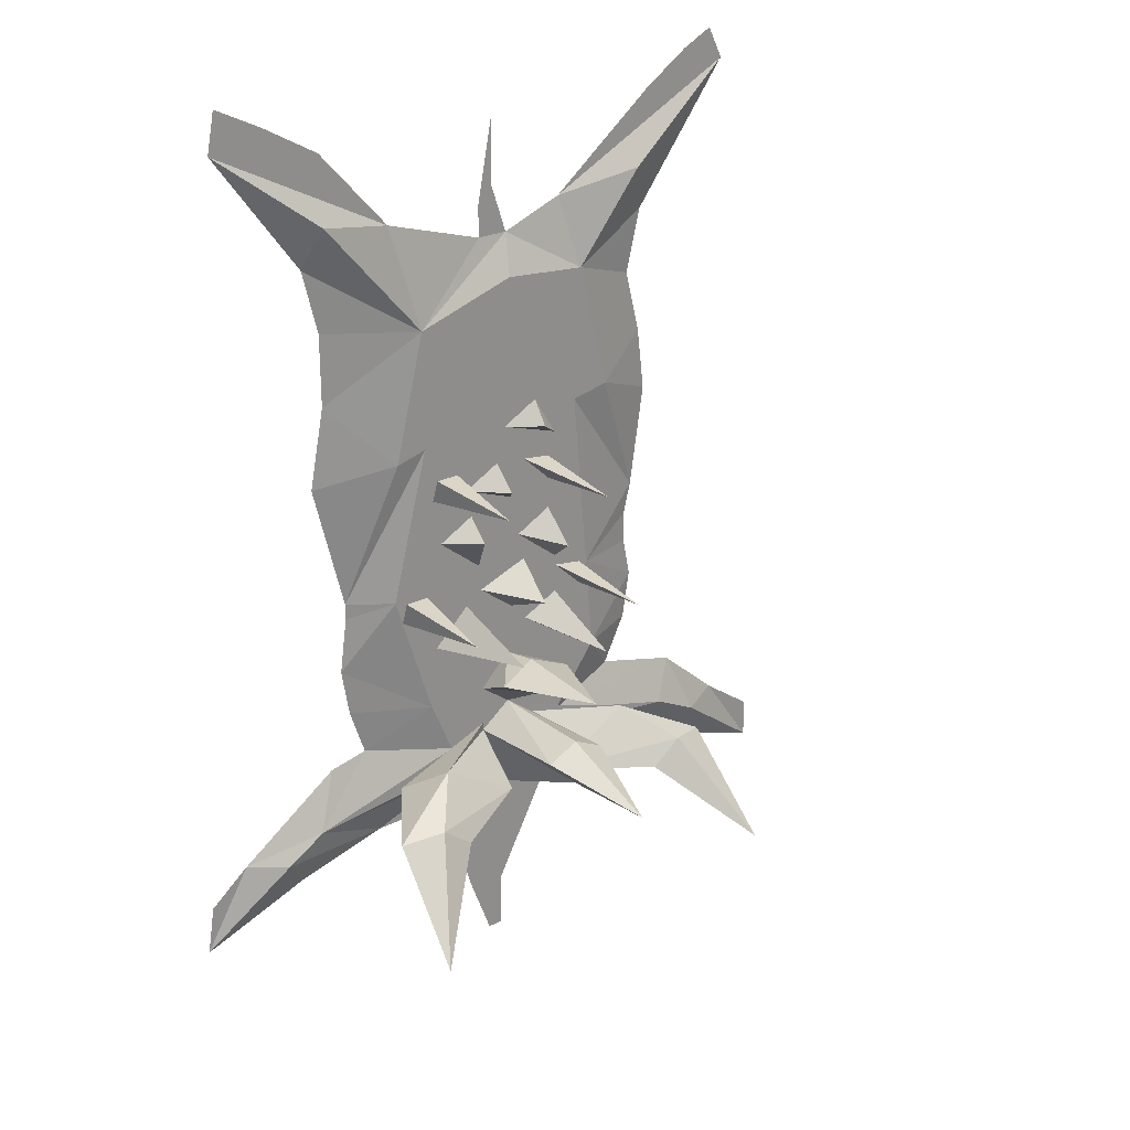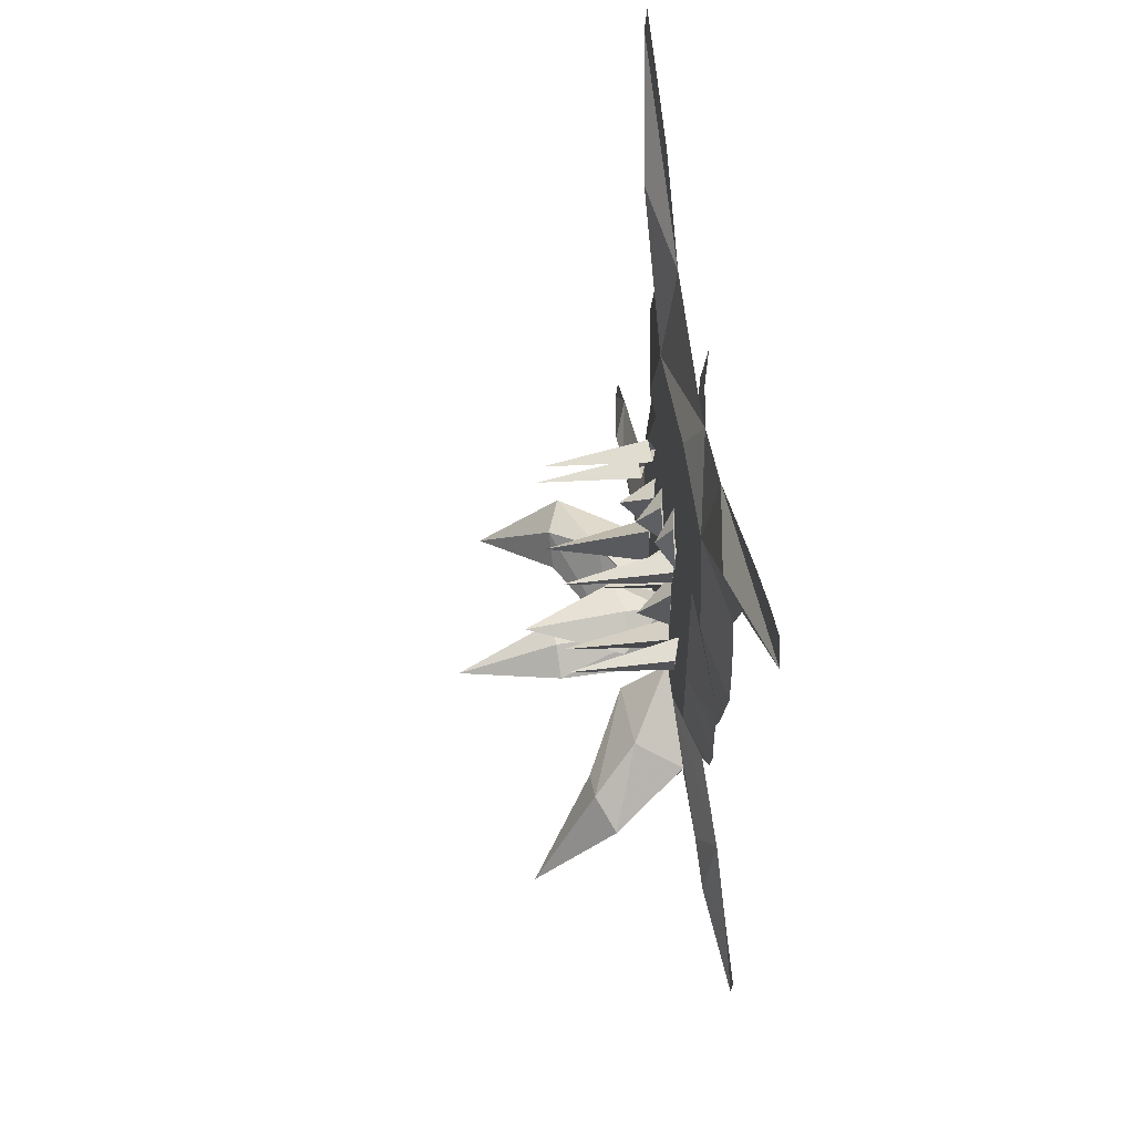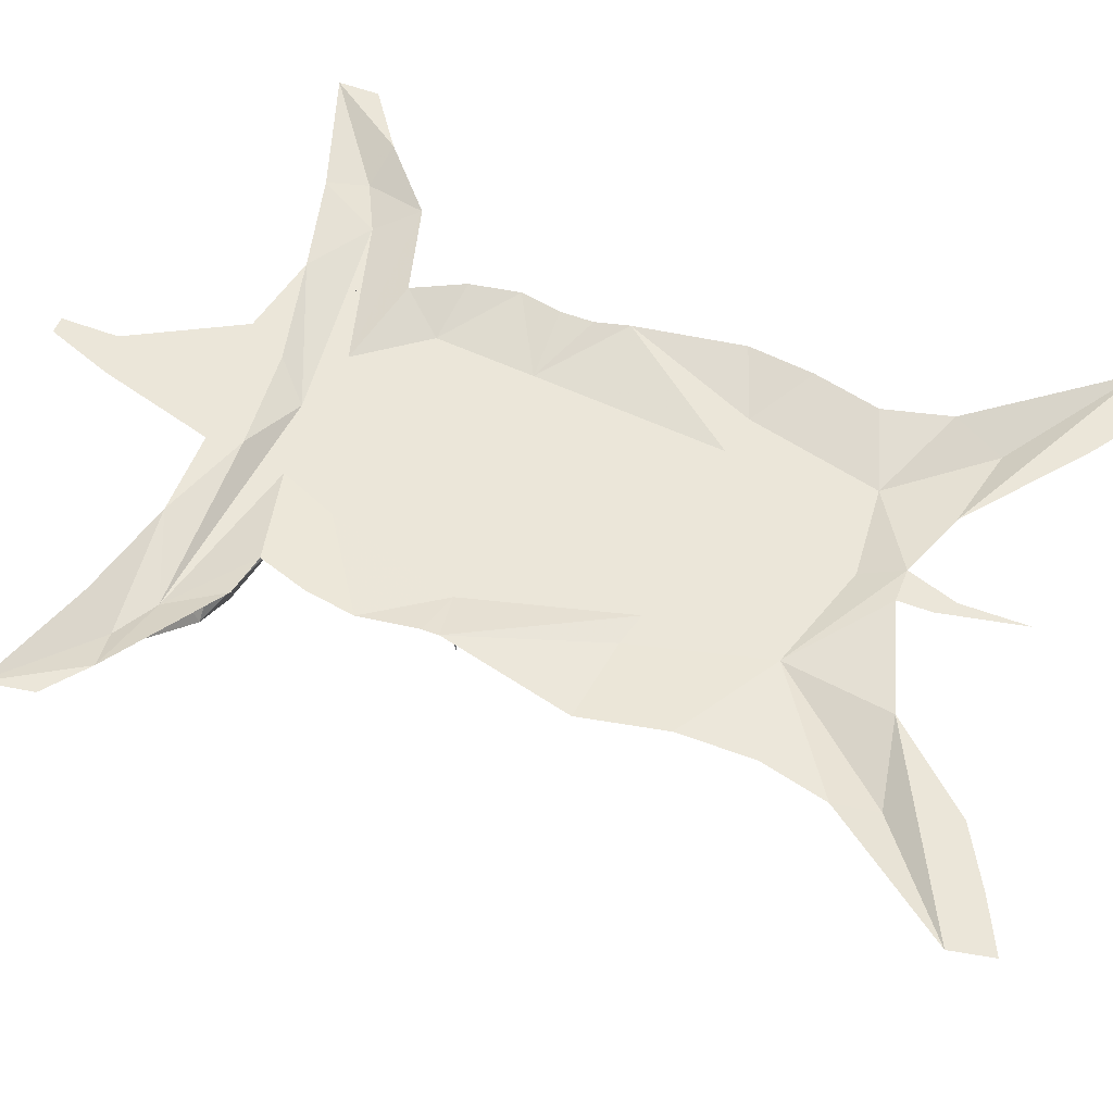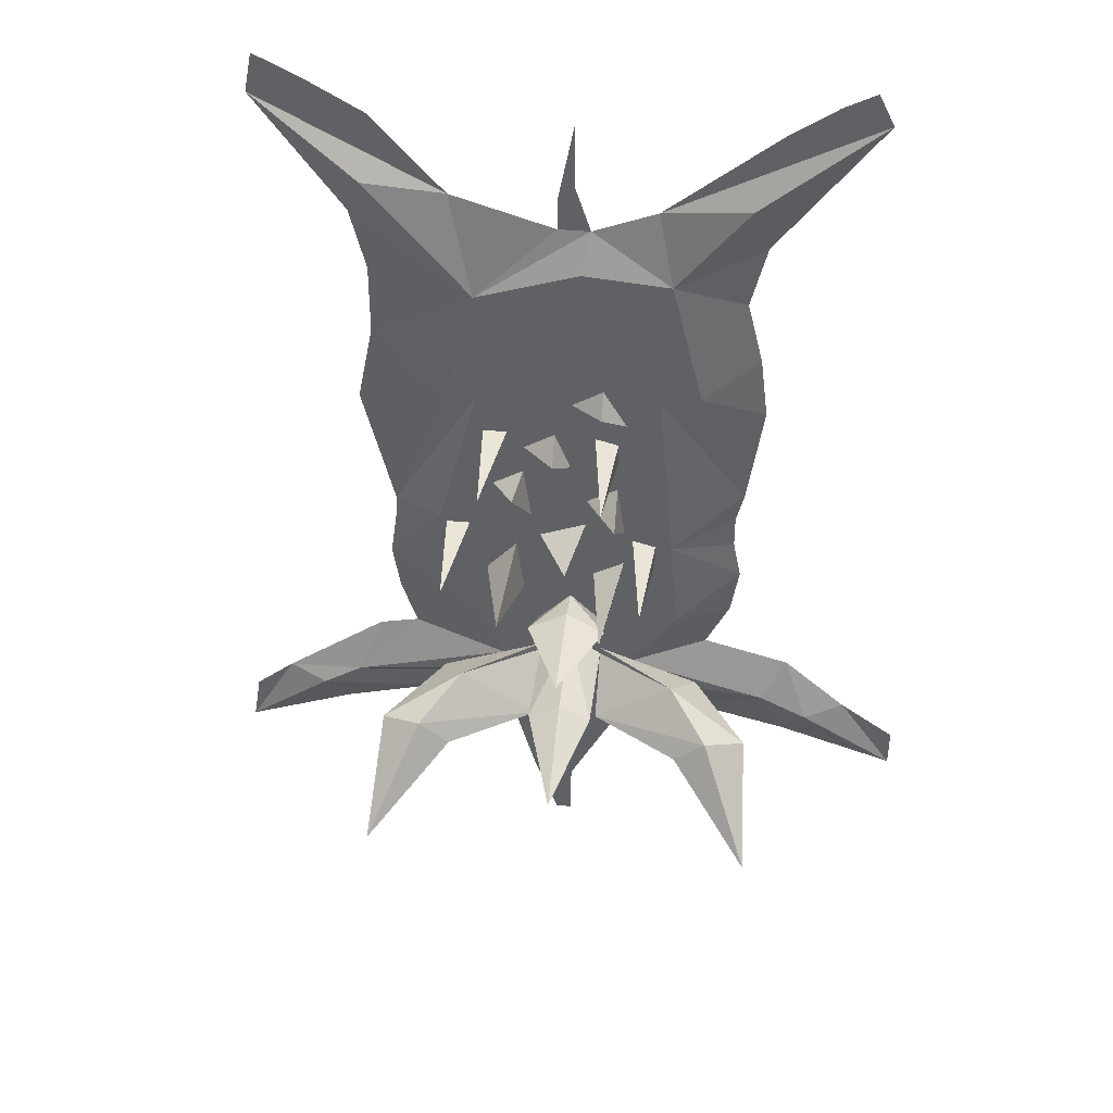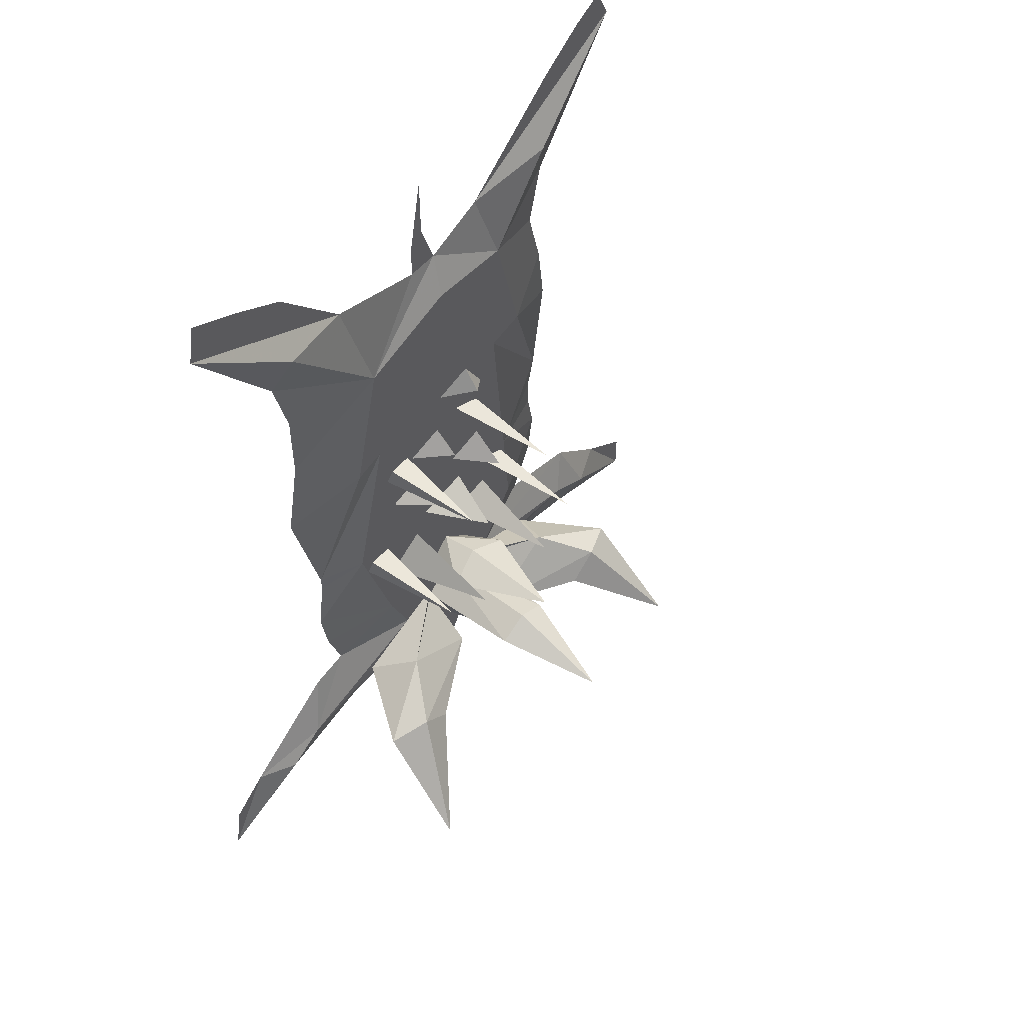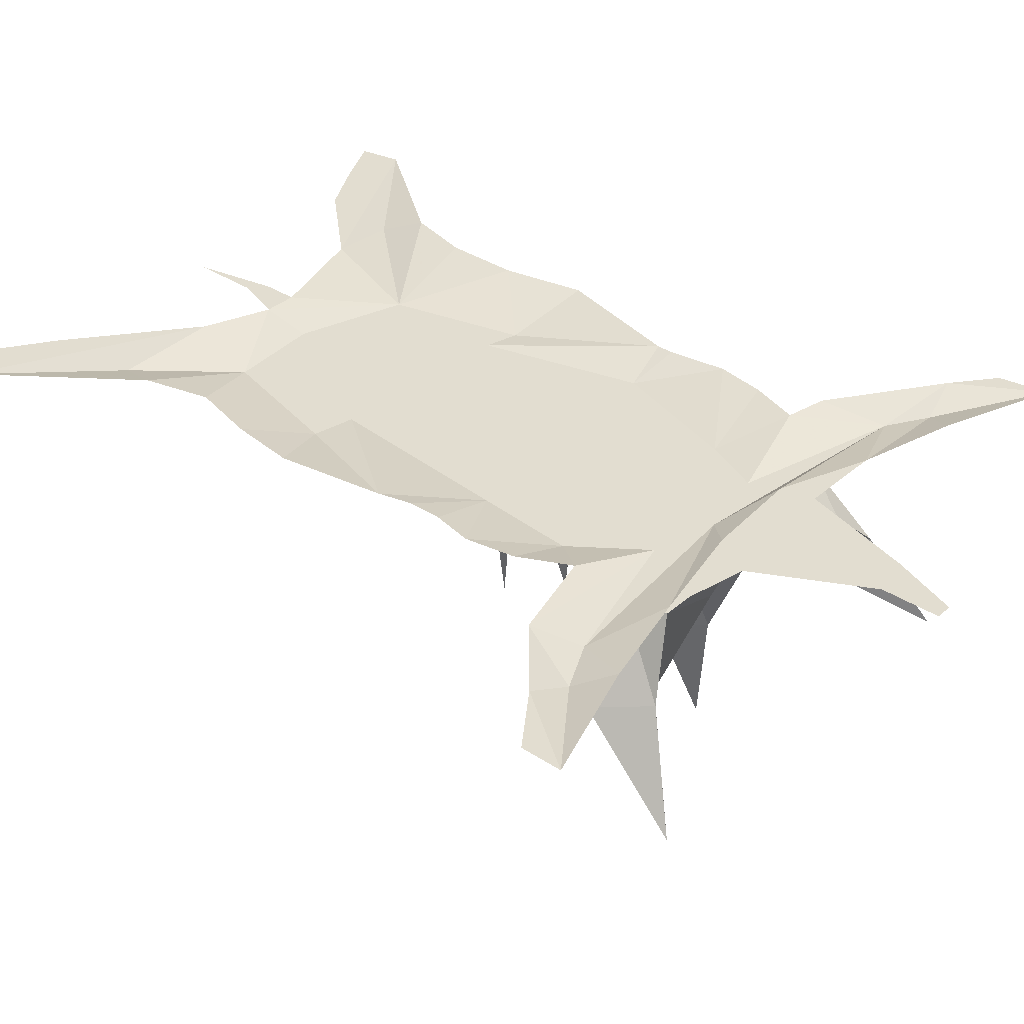
<metadata>
{"format":"obj","ext":"obj","renderer":"f3d","projection":"perspective","resolution":1024,"background":"white","views":[{"elev":25.1,"azim":-38.7,"up":"+Z"},{"elev":66.9,"azim":80.7,"up":"+Z"},{"elev":55.9,"azim":-68.6,"up":"+Y"},{"elev":40.0,"azim":6.3,"up":"+Z"},{"elev":53.5,"azim":-50.9,"up":"+Z"},{"elev":35.3,"azim":131.1,"up":"+Y"}]}
</metadata>
<code>
v -0.02344 -0.07031 -0.1641
v -0.02344 -0.1562 -0.1406
v -0.0625 -0.0625 -0.1484
v -0.05469 -0.01562 -0.1719
v -0.02344 -0.01562 -0.1953
v 0.007812 -0.01562 -0.1719
v 0.01562 -0.0625 -0.1484
v -0.02344 -0.05469 -0.1328
v -0.02344 -0.01562 -0.1406
v -0.1406 -0.1094 -0.2734
v -0.1719 -0.1094 -0.25
v -0.2188 -0.1797 -0.3516
v -0.1797 -0.08594 -0.3047
v -0.1484 -0.05469 -0.2891
v -0.05469 -0.0625 -0.2656
v -0.1328 -0.0625 -0.2188
v -0.2109 -0.09375 -0.2578
v -0.1562 -0.01562 -0.25
v -0.08594 -0.01562 -0.2578
v -0.08594 -0.01562 -0.2891
v -0.0625 -0.01562 -0.2891
v -0.02344 -0.2266 -0.2344
v -0.02344 -0.125 -0.1953
v -0.05469 -0.125 -0.2109
v -0.02344 -0.125 -0.2422
v 0.007812 -0.125 -0.2109
v -0.05469 -0.01562 -0.2188
v -0.02344 -0.01562 -0.2891
v 0.007812 -0.01562 -0.2188
v -0.05469 -0.01562 -0.2109
v 0.09375 -0.1094 -0.2734
v 0.1719 -0.1797 -0.3516
v 0.125 -0.1094 -0.25
v 0.007812 -0.0625 -0.2656
v 0.1016 -0.01562 -0.2891
v 0.1328 -0.08594 -0.3047
v 0.1641 -0.09375 -0.2578
v 0.08594 -0.0625 -0.2188
v 0.007812 -0.01562 -0.2109
v 0.1094 -0.01562 -0.25
v 0.03906 -0.01562 -0.2578
v 0.03906 -0.01562 -0.2891
v 0.01562 -0.01562 -0.2891
v -0.007812 -0.02344 -0.03906
v -0.05469 -0.01562 -0.0625
v -0.02344 -0.07812 -0.0625
v -0.02344 -0.02344 -0.08594
v 0.02344 -0.02344 0.007812
v -0.007812 -0.01562 -0.01562
v 0.02344 -0.05469 -0.02344
v 0.03125 -0.02344 -0.04688
v -0.03906 -0.02344 0.07031
v -0.07031 -0.01562 0.04688
v -0.03906 -0.04688 0.04688
v -0.02344 -0.02344 0.03125
v 0.007812 -0.02344 0.125
v -0.02344 -0.01562 0.1016
v 0.007812 -0.03906 0.1016
v 0.03125 -0.02344 0.08594
v -0.07812 -0.02344 -0.07031
v -0.1094 -0.01562 -0.1094
v -0.08594 -0.125 -0.09375
v -0.07031 -0.02344 -0.125
v 0.03125 -0.02344 -0.08594
v 0 -0.01562 -0.1094
v 0.01562 -0.125 -0.1094
v 0.02344 -0.02344 -0.125
v -0.07031 -0.02344 0.02344
v -0.1016 -0.01562 0
v -0.07812 -0.05469 0.007812
v -0.0625 -0.02344 -0.03125
v 0.07031 -0.01562 0.2422
v 0.05469 0 0.3125
v -0.007812 0 0.2891
v -0.01562 -0.01562 0.25
v 0.1016 -0.01562 0.1172
v 0.1562 0 0.1562
v 0.1406 0 0.2188
v 0.1562 0 0.2812
v 0.1406 -0.01562 0.3281
v 0.2578 0 0.4141
v 0.1641 0 0.3984
v 0.2109 0 0.4297
v 0.2422 0 0.4453
v 0.1484 0 -0.007812
v 0.0625 -0.01562 0.1094
v 0.07812 -0.01562 -0.07031
v 0.1406 0 -0.03906
v 0.1406 0 -0.07031
v 0.1484 0 -0.1094
v 0.08594 -0.01562 -0.1641
v 0.1406 0 -0.1562
v 0.1172 0 -0.2031
v 0.03906 -0.01562 -0.2266
v 0.2031 0 -0.2266
v 0.1797 -0.01562 -0.2656
v 0.2266 -0.01562 -0.2891
v 0.2656 0 -0.2812
v 0.3203 0 -0.3594
v 0.3203 0 -0.3203
v 0.1641 0 0.09375
v -0.03906 0 0.2891
v -0.1406 0 0.3203
v -0.1172 -0.01562 0.2188
v -0.02344 0 0.3359
v -0.03906 0 0.3203
v -0.02344 0 0.3984
v -0.2188 -0.01562 0.3359
v -0.2344 0 0.2969
v -0.2188 0 0.2344
v -0.2188 0 0.1641
v -0.1484 -0.01562 0.09375
v -0.1172 -0.01562 0.1016
v -0.03906 -0.01562 0.1641
v -0.2031 0 -0.03906
v -0.1562 -0.01562 -0.04688
v -0.2109 0 -0.007812
v -0.2344 0 0.08594
v -0.2031 0 -0.05469
v -0.2109 0 -0.1094
v -0.1172 -0.01562 -0.1719
v -0.02344 -0.01562 -0.2422
v -0.2109 0 0.3984
v -0.3203 0 0.4141
v -0.2656 0 0.4297
v -0.3125 0 0.4531
v 0.007812 0 -0.2734
v 0.1094 0 -0.2969
v 0.03125 0 -0.3125
v -0.09375 0 -0.2969
v -0.0625 0 -0.4062
v -0.02344 0 -0.4141
v -0.02344 0 -0.4688
v -0.03906 0 -0.4688
v 0.2031 0 -0.3203
v -0.09375 -0.01562 -0.2266
v -0.25 -0.01562 -0.2656
v -0.08594 0 -0.2656
v -0.1719 0 -0.2969
v -0.2891 -0.01562 -0.2891
v -0.2656 0 -0.3203
v -0.375 0 -0.3594
v -0.3281 0 -0.2812
v -0.3672 0 -0.3125
v -0.1875 0 -0.2031
v -0.2266 0 -0.2109
v -0.2031 0 -0.1562
v -0.1484 -0.02344 -0.04688
v -0.1484 -0.01562 -0.07031
v -0.1406 -0.125 -0.05469
v -0.125 -0.02344 -0.04688
v -0.1094 -0.02344 0.07031
v -0.1094 -0.01562 0.04688
v -0.1016 -0.125 0.0625
v -0.08594 -0.02344 0.07031
v 0.02344 -0.02344 0.0625
v 0 -0.01562 0.0625
v 0.01562 -0.125 0.05469
v 0.02344 -0.02344 0.03906
v 0.0625 -0.02344 -0.0625
v 0.03906 -0.01562 -0.0625
v 0.05469 -0.125 -0.07031
v 0.0625 -0.02344 -0.08594
f 1 2 3
f 1 3 4
f 1 4 5
f 1 5 6
f 1 6 7
f 1 7 2
f 10 12 13
f 10 13 14
f 10 14 15
f 12 17 13
f 13 17 18
f 13 18 14
f 14 18 19
f 14 19 20
f 14 20 21
f 14 21 15
f 25 27 28
f 25 28 29
f 30 19 18
f 31 34 35
f 31 35 36
f 31 36 32
f 32 36 37
f 39 40 41
f 41 40 35
f 41 35 42
f 42 35 43
f 43 35 34
f 40 37 36
f 40 36 35
f 47 46 45
f 51 50 49
f 55 54 53
f 59 58 57
f 63 62 61
f 67 66 65
f 71 70 69
f 151 150 149
f 155 154 153
f 159 158 157
f 163 162 161
f 2 7 8
f 2 8 3
f 3 8 9
f 11 15 16
f 22 23 24
f 22 26 23
f 23 26 5
f 23 5 24
f 27 30 16
f 27 16 15
f 33 38 34
f 34 38 29
f 29 38 39
f 9 8 7
f 44 45 46
f 44 46 47
f 48 49 50
f 48 50 51
f 52 53 54
f 52 54 55
f 56 57 58
f 56 58 59
f 60 61 62
f 60 62 63
f 64 65 66
f 64 66 67
f 68 69 70
f 68 70 71
f 148 149 150
f 148 150 151
f 152 153 154
f 152 154 155
f 156 157 158
f 156 158 159
f 160 161 162
f 160 162 163
f 3 9 4
f 10 11 12
f 10 15 11
f 11 16 17
f 11 17 12
f 22 24 25
f 22 25 26
f 24 5 27
f 24 27 25
f 25 29 26
f 26 29 5
f 30 18 16
f 16 18 17
f 31 32 33
f 31 33 34
f 32 37 33
f 33 37 38
f 39 38 40
f 9 7 6
f 38 37 40
f 72 73 74
f 72 74 75
f 72 76 77
f 72 77 78
f 72 78 79
f 72 79 80
f 72 80 73
f 85 76 86
f 76 101 77
f 101 76 85
f 102 103 104
f 102 104 74
f 103 108 104
f 104 108 109
f 104 109 110
f 104 110 111
f 104 111 112
f 104 75 74
f 115 112 117
f 117 112 118
f 118 112 111
f 72 75 76
f 104 112 113
f 104 113 114
f 104 114 75
f 115 113 112
f 114 86 75
f 75 86 76
f 73 80 81
f 73 81 82
f 82 81 83
f 83 81 84
f 81 80 79
f 103 123 124
f 103 124 108
f 108 124 109
f 124 125 126
f 125 124 123
f 85 86 87
f 85 87 88
f 88 87 89
f 89 87 90
f 90 87 91
f 90 91 92
f 92 91 93
f 93 91 94
f 93 94 95
f 95 94 96
f 106 105 107
f 115 116 113
f 116 115 119
f 116 119 120
f 116 120 121
f 122 127 128
f 122 128 96
f 122 96 94
f 128 127 129
f 129 127 130
f 122 136 137
f 122 137 138
f 122 138 127
f 127 138 130
f 130 138 139
f 139 138 137
f 136 145 137
f 137 145 146
f 145 121 147
f 147 121 120
f 145 136 121
f 95 96 97
f 95 97 98
f 98 97 99
f 98 99 100
f 129 130 131
f 129 131 132
f 132 131 133
f 133 131 134
f 135 97 96
f 135 96 128
f 99 97 135
f 139 137 140
f 139 140 141
f 141 140 142
f 142 140 143
f 142 143 144
f 137 146 143
f 137 143 140
f 102 74 105
f 102 105 106
f 116 121 122
f 116 122 87
f 116 87 86
f 116 86 113
f 113 86 114
f 122 94 87
f 87 94 91
f 121 136 122

</code>
